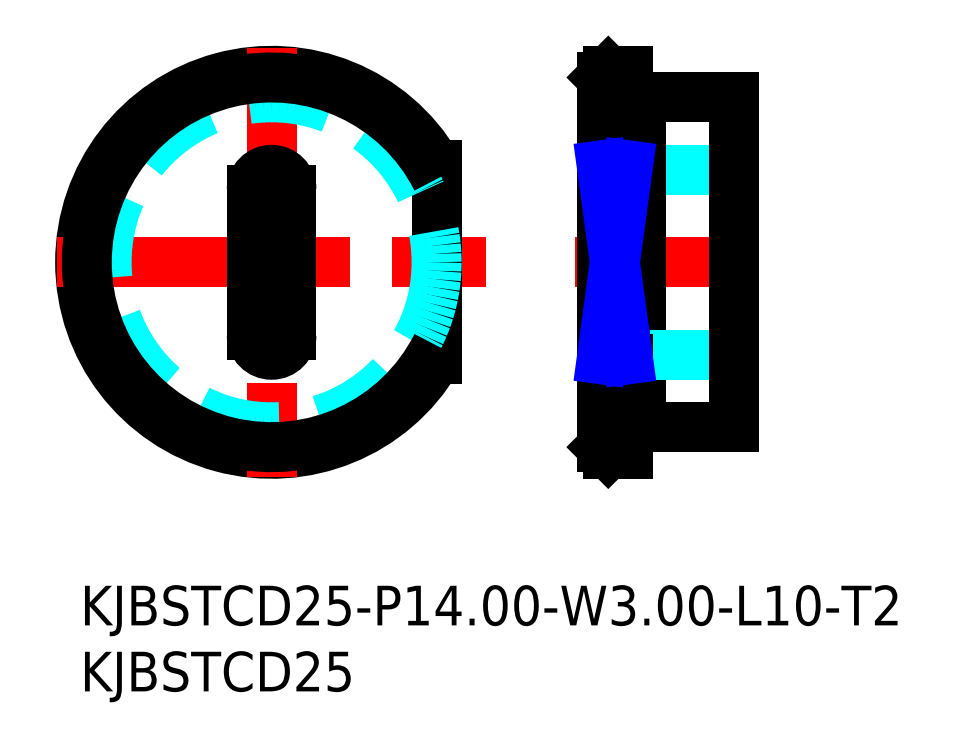
<metadata>
{"format":"dxf","ext":"dxf","renderer":"ezdxf+matplotlib","layout":"modelspace","background":"white","min_lineweight":24,"dpi":150}
</metadata>
<code>
0
SECTION
2
ENTITIES
0
INSERT
8
MSM_CONTINUOUS
2
*U9
10
0
20
0
30
0
0
INSERT
8
MSM_CONTINUOUS
2
*U10
10
0
20
0
30
0
0
LINE
8
MSM_CONTINUOUS
10
42.5
20
37
30
0
11
49.5
21
37
31
0
0
LINE
8
MSM_CENTER
10
37.5
20
24.5
30
0
11
51.29
21
24.5
31
0
0
LINE
8
MSM_DASHED
10
49.5
20
31.5
30
0
11
41.5
21
31.5
31
0
0
ARC
8
MSM_DASHED
10
41.5
20
33.5
30
0
40
2
50
180
51
270
0
LINE
8
MSM_CONTINUOUS
10
40
20
39
30
0
11
40
21
31.85
31
0
0
LINE
8
MSM_CONTINUOUS
10
40
20
39
30
0
11
39.5
21
38.5
31
0
0
LINE
8
MSM_CONTINUOUS
10
40
20
39
30
0
11
41.5
21
39
31
0
0
ARC
8
MSM_CONTINUOUS
10
14.5
20
24.5
30
0
40
14.5
50
30.45
51
329.5
0
LINE
8
MSM_CENTER
10
-1.752
20
24.5
30
0
11
30.75
21
24.5
31
0
0
LINE
8
MSM_CENTER
10
14.5
20
40.75
30
0
11
14.5
21
8.248
31
0
0
LINE
8
MSM_CONTINUOUS
10
27
20
31.85
30
0
11
27
21
17.15
31
0
0
LINE
8
MSM_CONTINUOUS
10
16
20
30
30
0
11
16
21
19
31
0
0
LINE
8
MSM_CONTINUOUS
10
39.5
20
31.85
30
0
11
41.5
21
31.85
31
0
0
LINE
8
MSM_CONTINUOUS
10
42.5
20
37
30
0
11
42.5
21
12
31
0
0
LINE
8
MSM_CONTINUOUS
10
40
20
10
30
0
11
41.5
21
10
31
0
0
LINE
8
MSM_CONTINUOUS
10
40
20
10
30
0
11
39.5
21
10.5
31
0
0
LINE
8
MSM_CONTINUOUS
10
39.5
20
10.5
30
0
11
39.5
21
38.5
31
0
0
LINE
8
MSM_CONTINUOUS
10
40
20
10
30
0
11
40
21
17.15
31
0
0
LINE
8
MSM_CONTINUOUS
10
41.5
20
39
30
0
11
41.5
21
10
31
0
0
LINE
8
MSM_CONTINUOUS
10
42.5
20
12
30
0
11
49.5
21
12
31
0
0
CIRCLE
8
MSM_DASHED
10
14.5
20
24.5
30
0
40
12.5
0
LINE
8
MSM_CONTINUOUS
10
13
20
30
30
0
11
13
21
19
31
0
0
ARC
8
MSM_CONTINUOUS
10
-14.5
20
30
30
0
40
1.5
210
0
220
0
230
-1
50
0
51
180
0
ARC
8
MSM_CONTINUOUS
10
-14.5
20
19
30
0
40
1.5
210
0
220
0
230
-1
50
180
51
0
0
LINE
8
MSM_DASHED
10
49.5
20
17.5
30
0
11
41.5
21
17.5
31
0
0
ARC
8
MSM_DASHED
10
41.5
20
15.5
30
0
40
2
50
90
51
180
0
LINE
8
MSM_CONTINUOUS
10
39.5
20
17.15
30
0
11
41.5
21
17.15
31
0
0
LINE
8
MSM_CONTINUOUS
10
49.5
20
12
30
0
11
49.5
21
37
31
0
0
LINE
8
MSM_CONTINUOUS
10
41.5
20
36.9
30
0
11
42.5
21
36.9
31
0
0
LINE
8
MSM_CONTINUOUS
10
41.5
20
12.1
30
0
11
42.5
21
12.1
31
0
0
LINE
8
MSM_NARROW
10
39.5
20
31.85
30
0
11
41.5
21
17.15
31
0
0
LINE
8
MSM_NARROW
10
39.5
20
17.15
30
0
11
41.5
21
31.85
31
0
0
ARC
8
MSM_CONTINUOUS
10
14.5
20
24.5
30
0
40
14
50
26.77
51
333.2
0
ENDSEC
0
EOF

</code>
